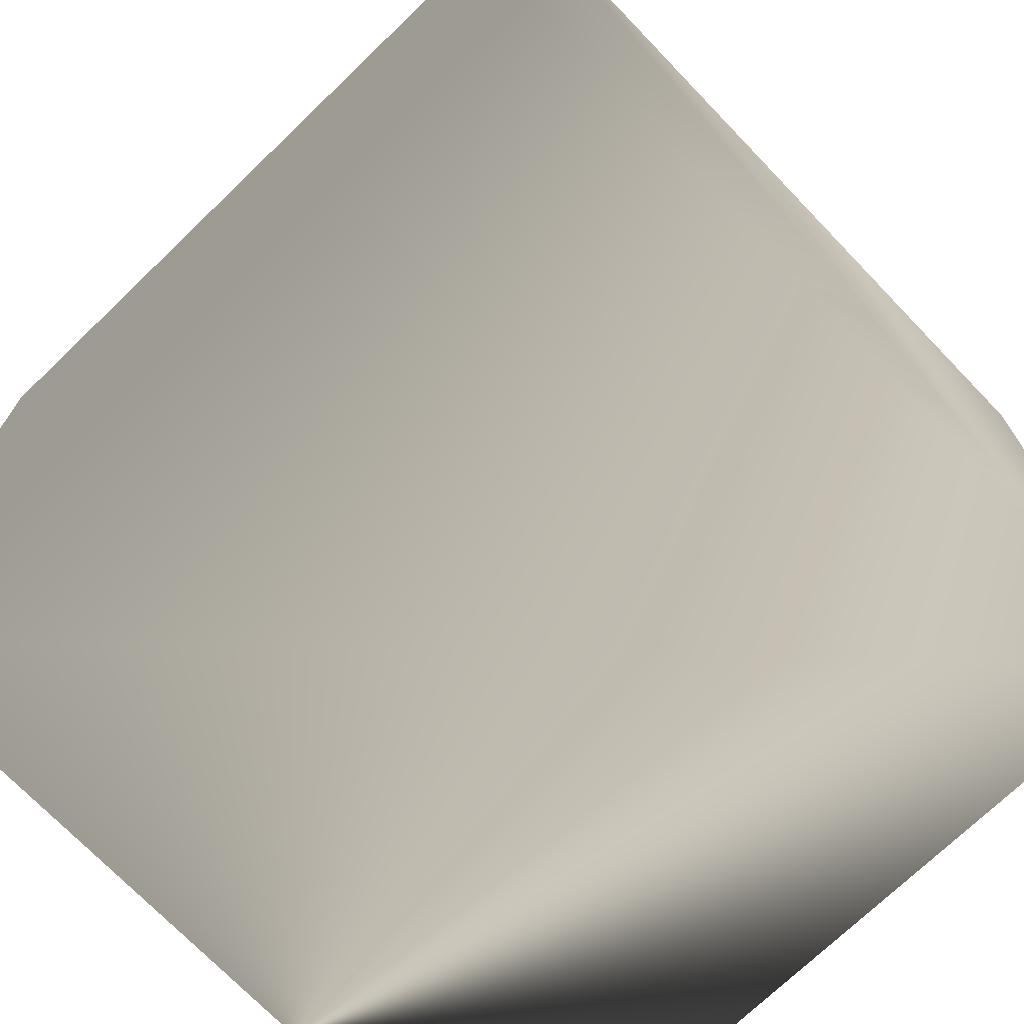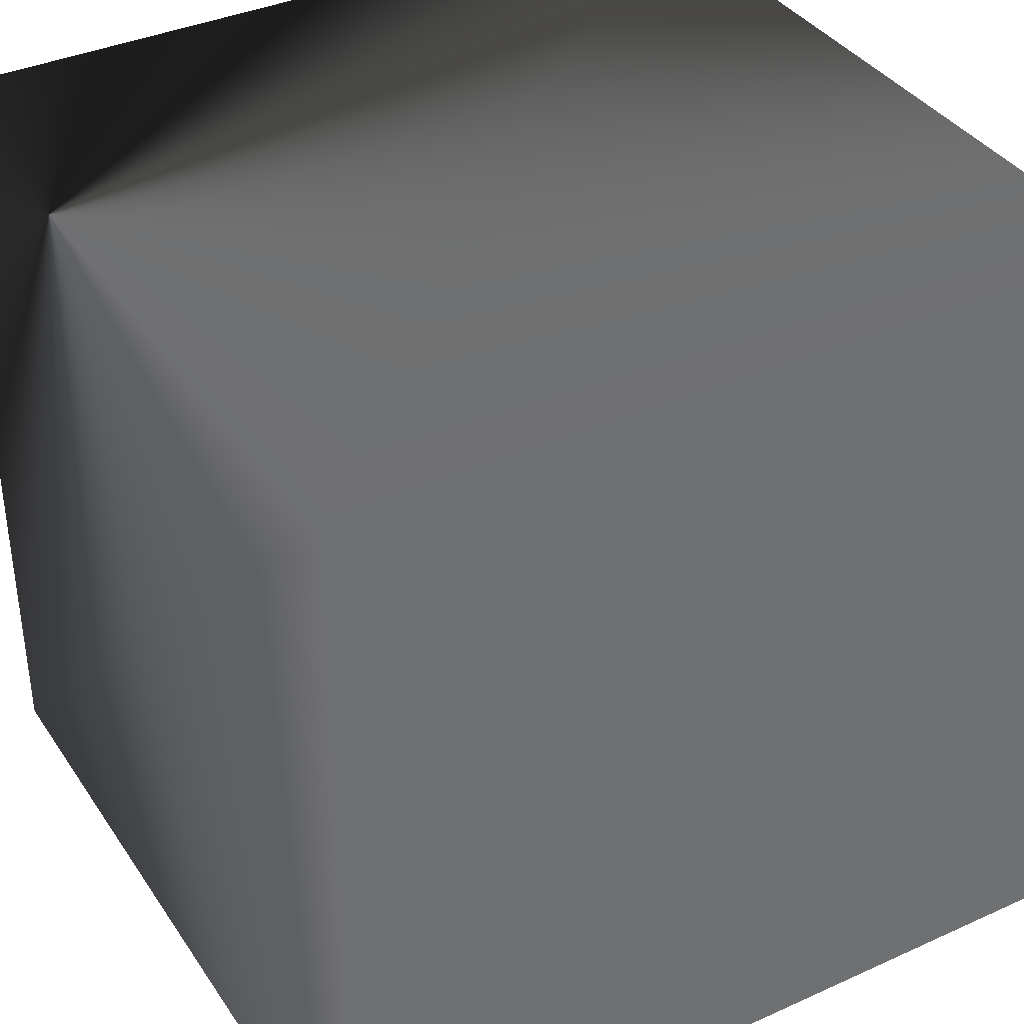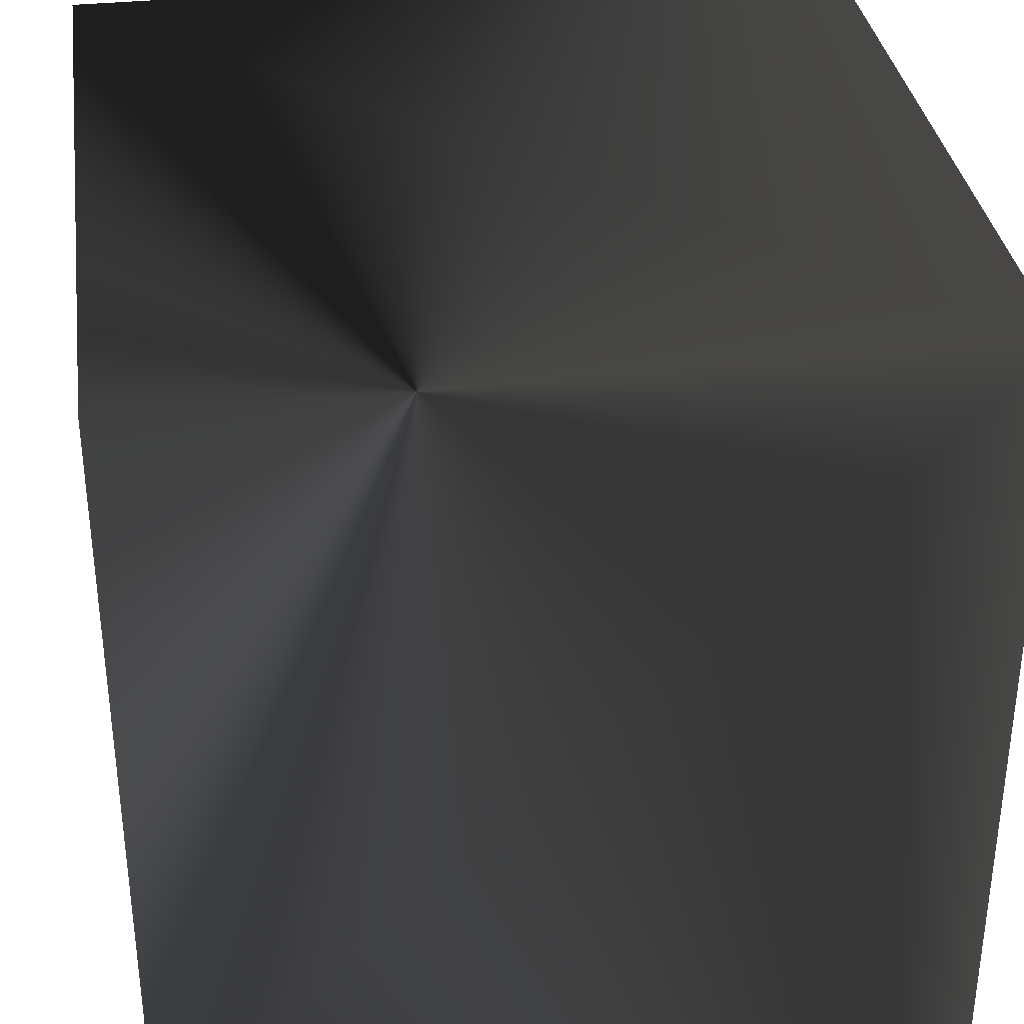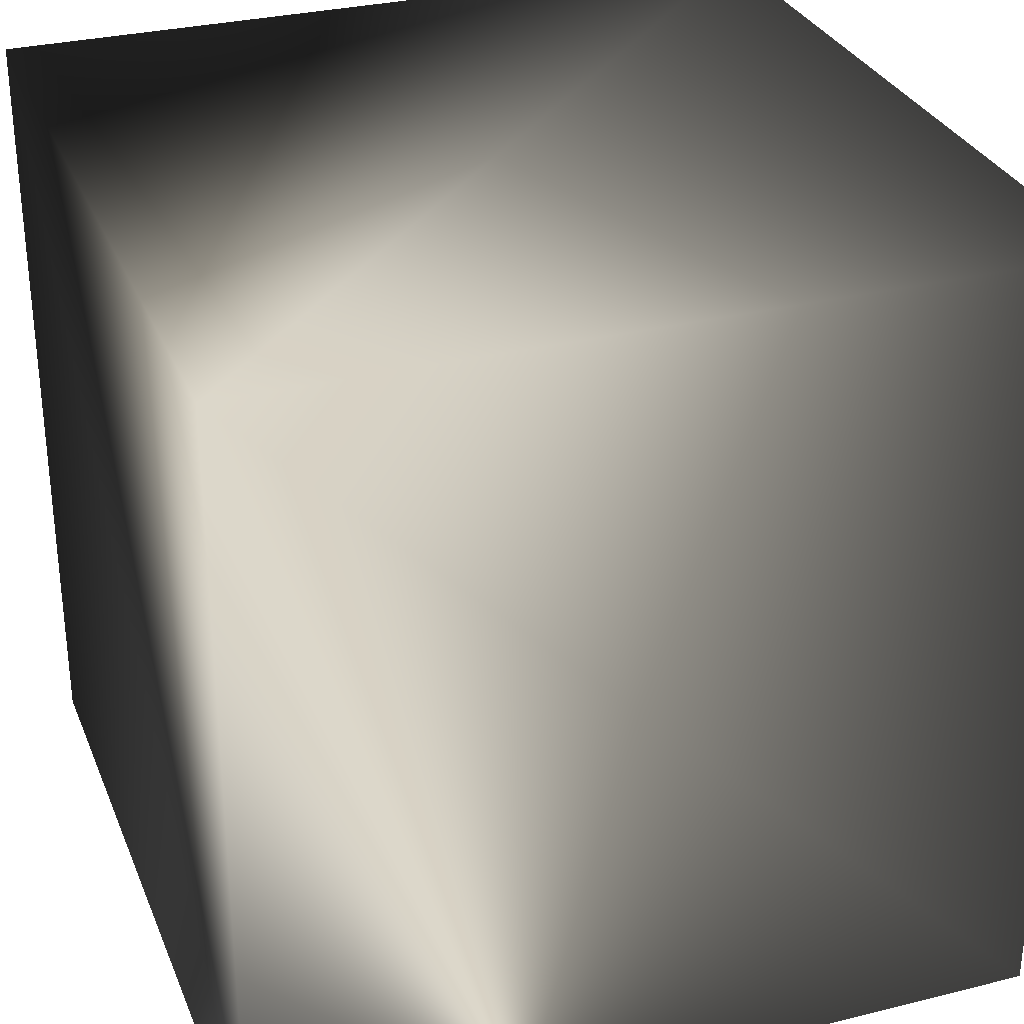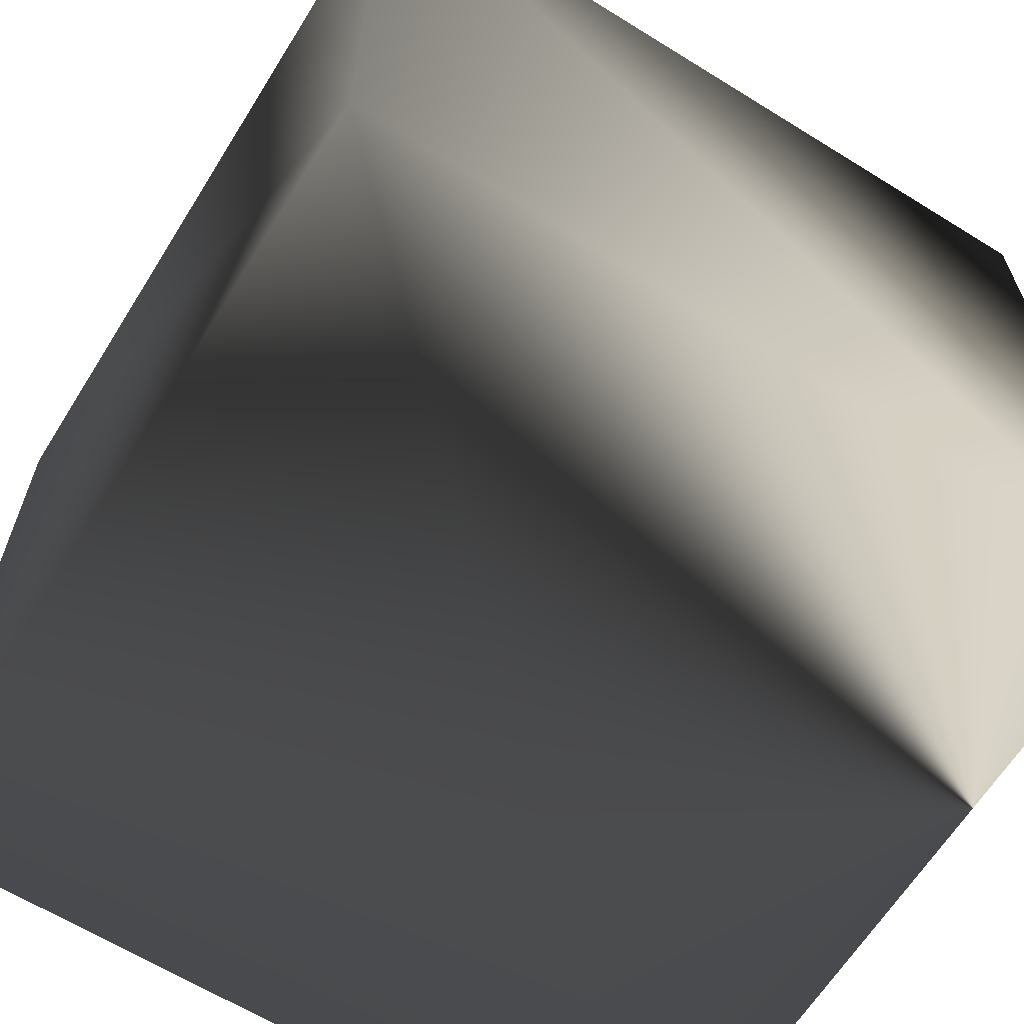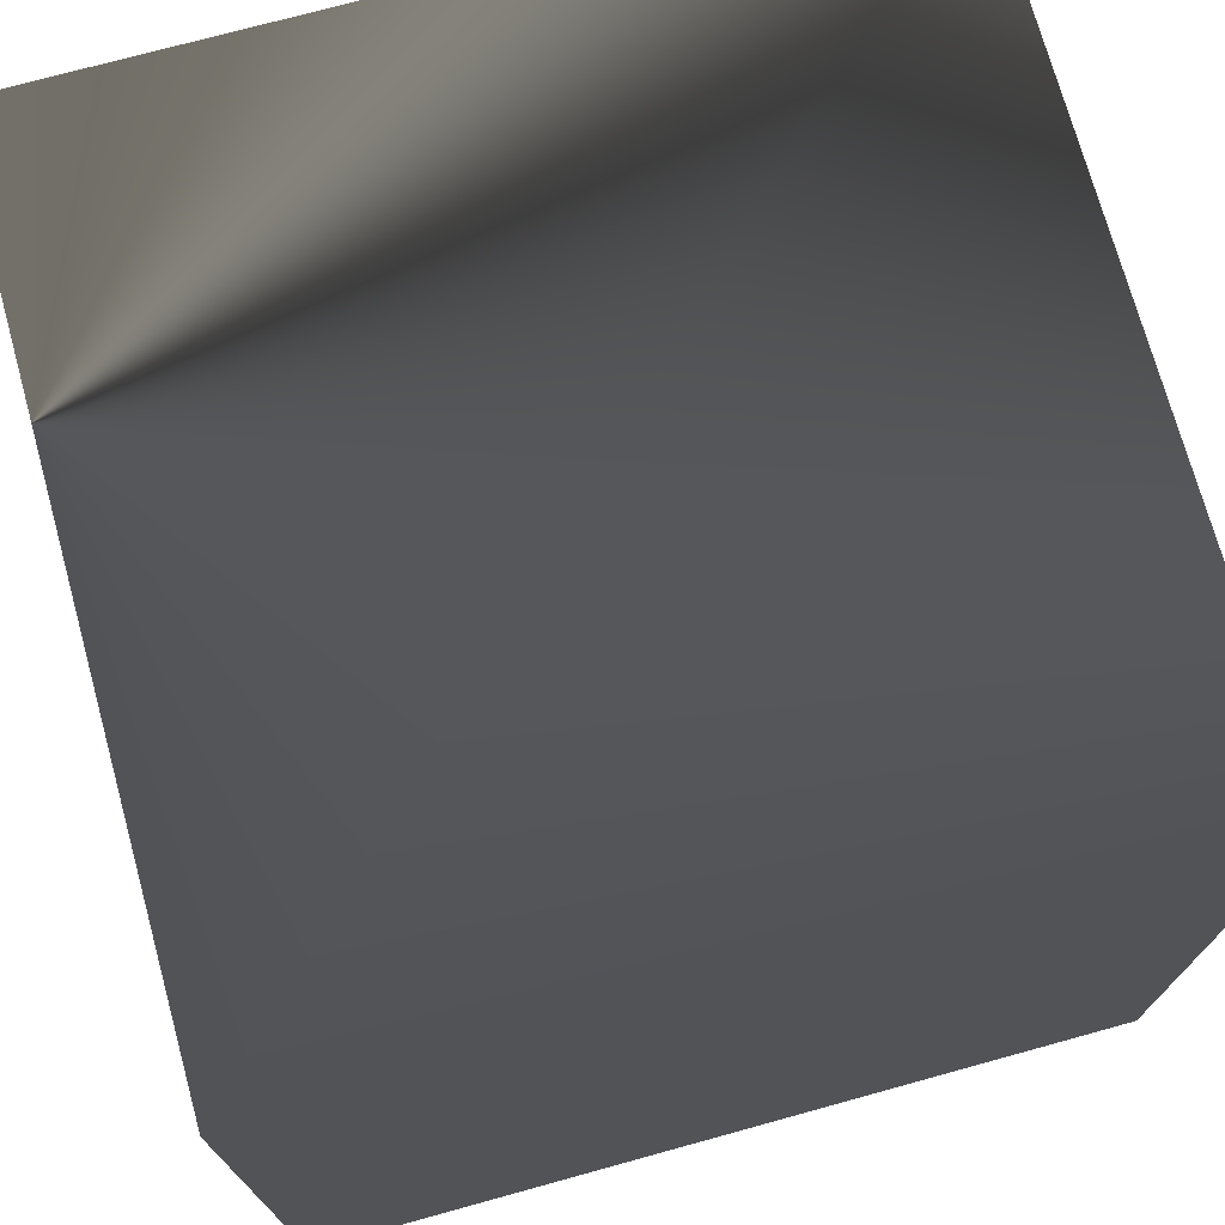
<metadata>
{"format":"obj","ext":"obj","renderer":"f3d","projection":"perspective","resolution":1024,"background":"white","views":[{"elev":-72.4,"azim":-46.1,"up":"+Z"},{"elev":37.6,"azim":-120.0,"up":"+Y"},{"elev":34.4,"azim":171.9,"up":"+Y"},{"elev":30.7,"azim":160.3,"up":"+Z"},{"elev":-64.1,"azim":58.0,"up":"+Z"},{"elev":73.2,"azim":-105.4,"up":"+Y"}]}
</metadata>
<code>
v -0.0375 -0.0375 0.0375
v -0.0375 0.0375 0.0375
v -0.0375 -0.0375 -0.0375
v -0.0375 0.0375 -0.0375
v 0.0375 -0.0375 -0.0375
v 0.0375 -0.0375 0.0375
v 0.0375 0.0375 -0.0375
v 0.0375 0.0375 0.0375
f 1 2 3
f 2 4 3
f 5 1 3
f 4 5 3
f 6 1 5
f 7 6 5
f 4 7 5
f 6 8 1
f 8 2 1
f 7 8 6
f 2 8 4
f 8 7 4

</code>
